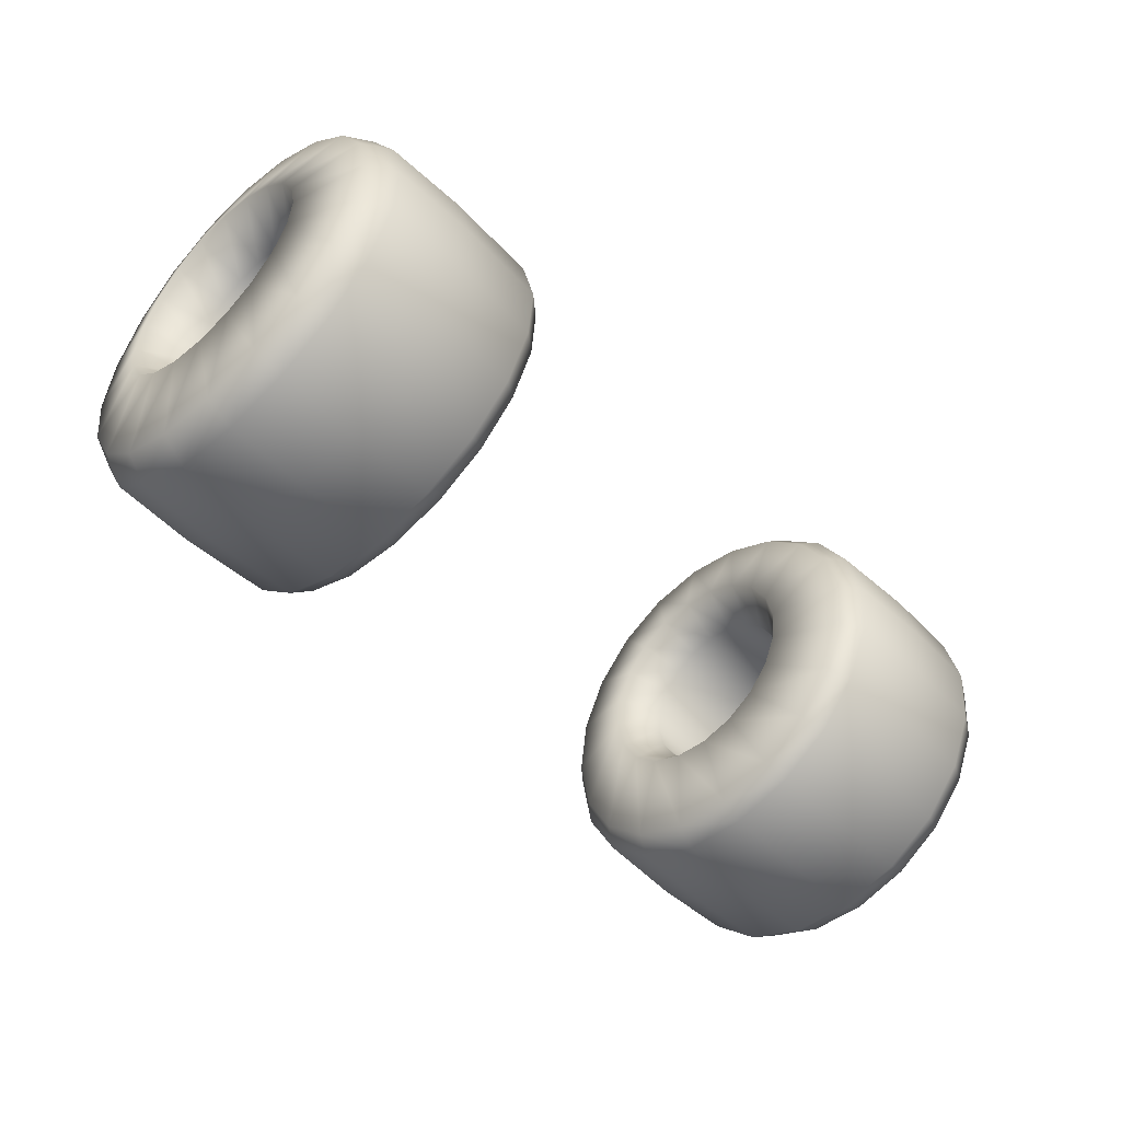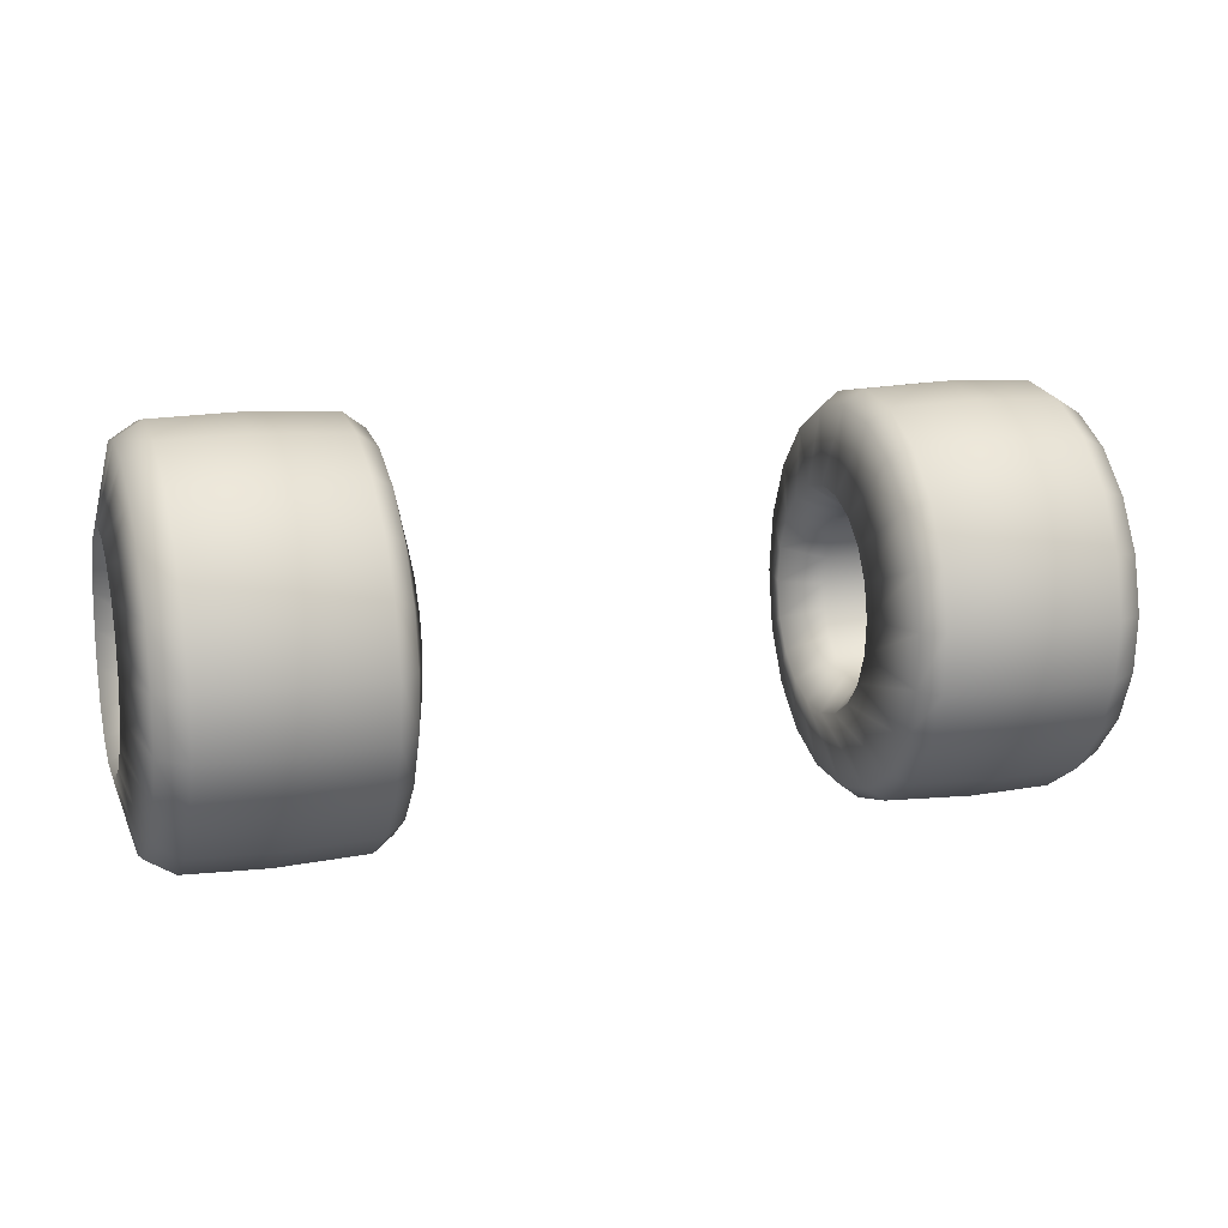
<metadata>
{"format":"obj","ext":"obj","renderer":"f3d","projection":"perspective","resolution":1024,"background":"white","views":[{"elev":-50.3,"azim":-46.7,"up":"+Y"},{"elev":13.4,"azim":-17.7,"up":"+Y"}]}
</metadata>
<code>
g default
v -1.765 0.4202 0.06593
v -1.764 0.3624 0.1858
v -1.763 0.2709 0.2834
v -1.762 0.1546 0.3492
v -1.762 0.02461 0.377
v -1.762 -0.1072 0.3636
v -1.763 -0.2287 0.3098
v -1.764 -0.3287 0.2204
v -1.764 -0.3975 0.1039
v -1.765 -0.4279 -0.02809
v -1.764 -0.4161 -0.1624
v -1.764 -0.3624 -0.2853
v -1.763 -0.2715 -0.3844
v -1.762 -0.1522 -0.4499
v -1.762 -0.01666 -0.4753
v -1.762 0.1211 -0.4586
v -1.763 0.2468 -0.4018
v -1.764 0.3475 -0.3108
v -1.765 0.4132 -0.1948
v -1.765 0.438 -0.06507
v -1.111 0.5474 0.1019
v -1.11 0.4711 0.2581
v -1.109 0.3512 0.3852
v -1.108 0.1998 0.4714
v -1.108 0.03087 0.5081
v -1.108 -0.1403 0.4913
v -1.109 -0.2983 0.4215
v -1.109 -0.4289 0.3049
v -1.11 -0.5195 0.1524
v -1.11 -0.5604 -0.0208
v -1.11 -0.5462 -0.1971
v -1.109 -0.4769 -0.3584
v -1.109 -0.3582 -0.4883
v -1.108 -0.2016 -0.5737
v -1.108 -0.02311 -0.6065
v -1.108 0.1583 -0.584
v -1.109 0.3234 -0.5091
v -1.11 0.4552 -0.3898
v -1.111 0.5405 -0.2381
v -1.111 0.5718 -0.06879
v -1.215 0.906 0.2059
v -1.213 0.775 0.4632
v -1.21 0.5747 0.673
v -1.207 0.3251 0.8164
v -1.207 0.04887 0.8797
v -1.207 -0.2306 0.8548
v -1.209 -0.4899 0.7415
v -1.211 -0.7068 0.5483
v -1.212 -0.8606 0.293
v -1.212 -0.9342 0.001513
v -1.212 -0.9166 -0.2956
v -1.211 -0.8051 -0.567
v -1.209 -0.6079 -0.7844
v -1.207 -0.3439 -0.9258
v -1.207 -0.04108 -0.978
v -1.208 0.2669 -0.9375
v -1.21 0.5459 -0.8099
v -1.213 0.7659 -0.6094
v -1.215 0.9052 -0.3564
v -1.216 0.9522 -0.07582
v -1.781 0.9974 0.2332
v -1.775 0.8519 0.5159
v -1.769 0.6309 0.7465
v -1.764 0.3566 0.9046
v -1.762 0.05356 0.9748
v -1.763 -0.2529 0.9484
v -1.767 -0.5376 0.8242
v -1.77 -0.7765 0.6115
v -1.773 -0.9468 0.3297
v -1.774 -1.03 0.007517
v -1.773 -1.012 -0.321
v -1.77 -0.8901 -0.6209
v -1.767 -0.6729 -0.8607
v -1.763 -0.3809 -1.016
v -1.762 -0.04561 -1.073
v -1.764 0.2955 -1.028
v -1.769 0.6041 -0.8863
v -1.776 0.8468 -0.6647
v -1.781 0.9995 -0.3858
v -1.783 1.05 -0.07675
v -2.334 0.9062 0.206
v -2.331 0.7752 0.4632
v -2.327 0.5748 0.673
v -2.323 0.3253 0.8165
v -2.322 0.04903 0.8797
v -2.323 -0.2304 0.8549
v -2.325 -0.4898 0.7415
v -2.328 -0.7066 0.5483
v -2.329 -0.8604 0.2931
v -2.33 -0.9341 0.001559
v -2.329 -0.9164 -0.2956
v -2.328 -0.805 -0.567
v -2.325 -0.6078 -0.7843
v -2.323 -0.3437 -0.9257
v -2.322 -0.04092 -0.978
v -2.324 0.267 -0.9375
v -2.327 0.546 -0.8099
v -2.331 0.7661 -0.6094
v -2.334 0.9053 -0.3564
v -2.335 0.9524 -0.07578
v -2.423 0.5476 0.102
v -2.421 0.4712 0.2581
v -2.42 0.3514 0.3853
v -2.418 0.1999 0.4714
v -2.418 0.03105 0.5082
v -2.418 -0.1401 0.4913
v -2.419 -0.2982 0.4216
v -2.42 -0.4288 0.305
v -2.421 -0.5193 0.1525
v -2.422 -0.5602 -0.02074
v -2.421 -0.546 -0.1971
v -2.42 -0.4767 -0.3584
v -2.419 -0.358 -0.4883
v -2.418 -0.2014 -0.5737
v -2.418 -0.02292 -0.6064
v -2.418 0.1585 -0.5839
v -2.42 0.3236 -0.509
v -2.421 0.4554 -0.3897
v -2.423 0.5407 -0.238
v -2.423 0.572 -0.06873
v -1.304 0.4178 0.06527
v -1.303 0.3604 0.1845
v -1.302 0.2693 0.2815
v -1.301 0.1537 0.347
v -1.301 0.02443 0.3746
v -1.301 -0.1066 0.3613
v -1.302 -0.2275 0.3078
v -1.302 -0.327 0.2189
v -1.303 -0.3953 0.103
v -1.303 -0.4255 -0.02824
v -1.303 -0.4138 -0.1618
v -1.302 -0.3604 -0.284
v -1.302 -0.2701 -0.3826
v -1.301 -0.1514 -0.4477
v -1.301 -0.01661 -0.473
v -1.301 0.1204 -0.4564
v -1.302 0.2454 -0.3999
v -1.303 0.3455 -0.3094
v -1.304 0.4108 -0.194
v -1.304 0.4355 -0.06502
v -1.319 0.9782 0.2274
v -1.315 0.8358 0.5048
v -1.309 0.6191 0.7311
v -1.304 0.35 0.8861
v -1.303 0.05253 0.9549
v -1.304 -0.2483 0.9287
v -1.307 -0.5277 0.8069
v -1.31 -0.762 0.5982
v -1.312 -0.9289 0.322
v -1.313 -1.01 0.006241
v -1.312 -0.9919 -0.3157
v -1.31 -0.8723 -0.6096
v -1.307 -0.6593 -0.8447
v -1.304 -0.3732 -0.9973
v -1.303 -0.04471 -1.053
v -1.304 0.2894 -1.009
v -1.309 0.5918 -0.8703
v -1.315 0.8297 -0.6532
v -1.319 0.9797 -0.3797
v -1.321 1.029 -0.0766
v -2.199 0.9849 0.2294
v -2.193 0.8414 0.5086
v -2.186 0.6233 0.7364
v -2.181 0.3523 0.8924
v -2.179 0.05298 0.9617
v -2.18 -0.2497 0.9355
v -2.184 -0.531 0.8128
v -2.188 -0.7668 0.6028
v -2.19 -0.9349 0.3247
v -2.191 -1.016 0.006705
v -2.19 -0.9986 -0.3175
v -2.188 -0.8783 -0.6134
v -2.184 -0.6638 -0.8501
v -2.18 -0.3757 -1.004
v -2.179 -0.04492 -1.06
v -2.181 0.2916 -1.015
v -2.186 0.5961 -0.8757
v -2.193 0.8357 -0.6571
v -2.199 0.9865 -0.3817
v -2.201 1.036 -0.07663
v -2.184 0.4091 0.0628
v -2.183 0.3529 0.1795
v -2.182 0.2638 0.2744
v -2.181 0.1507 0.3385
v -2.181 0.02411 0.3655
v -2.181 -0.1042 0.3524
v -2.182 -0.2225 0.3
v -2.182 -0.3198 0.213
v -2.183 -0.3867 0.09972
v -2.183 -0.4161 -0.0287
v -2.183 -0.4046 -0.1593
v -2.182 -0.3524 -0.2789
v -2.182 -0.2639 -0.3753
v -2.181 -0.1479 -0.439
v -2.181 -0.01605 -0.4638
v -2.181 0.1179 -0.4475
v -2.182 0.2402 -0.3923
v -2.183 0.3381 -0.3038
v -2.184 0.4021 -0.1909
v -2.184 0.4263 -0.0647
g body3:BUCR1:fLtyre body3:BUCR1:l_FrontWheelGrp pasted__lfwheelctrl pasted__group98 pasted__nurbsCircle1 pasted__Drive_ctrl pasted__group55 body3:group pasted__group group
f 2 122 121 1
f 3 123 122 2
f 4 124 123 3
f 5 125 124 4
f 6 126 125 5
f 7 127 126 6
f 8 128 127 7
f 9 129 128 8
f 10 130 129 9
f 11 131 130 10
f 12 132 131 11
f 13 133 132 12
f 14 134 133 13
f 15 135 134 14
f 16 136 135 15
f 17 137 136 16
f 18 138 137 17
f 19 139 138 18
f 20 140 139 19
f 1 121 140 20
f 22 42 41 21
f 23 43 42 22
f 24 44 43 23
f 25 45 44 24
f 26 46 45 25
f 27 47 46 26
f 28 48 47 27
f 29 49 48 28
f 30 50 49 29
f 31 51 50 30
f 32 52 51 31
f 33 53 52 32
f 34 54 53 33
f 35 55 54 34
f 36 56 55 35
f 37 57 56 36
f 38 58 57 37
f 39 59 58 38
f 40 60 59 39
f 21 41 60 40
f 42 142 141 41
f 43 143 142 42
f 44 144 143 43
f 45 145 144 44
f 46 146 145 45
f 47 147 146 46
f 48 148 147 47
f 49 149 148 48
f 50 150 149 49
f 51 151 150 50
f 52 152 151 51
f 53 153 152 52
f 54 154 153 53
f 55 155 154 54
f 56 156 155 55
f 57 157 156 56
f 58 158 157 57
f 59 159 158 58
f 60 160 159 59
f 41 141 160 60
f 62 162 161 61
f 63 163 162 62
f 64 164 163 63
f 65 165 164 64
f 66 166 165 65
f 67 167 166 66
f 68 168 167 67
f 69 169 168 68
f 70 170 169 69
f 71 171 170 70
f 72 172 171 71
f 73 173 172 72
f 74 174 173 73
f 75 175 174 74
f 76 176 175 75
f 77 177 176 76
f 78 178 177 77
f 79 179 178 78
f 80 180 179 79
f 61 161 180 80
f 82 102 101 81
f 83 103 102 82
f 84 104 103 83
f 85 105 104 84
f 86 106 105 85
f 87 107 106 86
f 88 108 107 87
f 89 109 108 88
f 90 110 109 89
f 91 111 110 90
f 92 112 111 91
f 93 113 112 92
f 94 114 113 93
f 95 115 114 94
f 96 116 115 95
f 97 117 116 96
f 98 118 117 97
f 99 119 118 98
f 100 120 119 99
f 81 101 120 100
f 102 182 181 101
f 103 183 182 102
f 104 184 183 103
f 105 185 184 104
f 106 186 185 105
f 107 187 186 106
f 108 188 187 107
f 109 189 188 108
f 110 190 189 109
f 111 191 190 110
f 112 192 191 111
f 113 193 192 112
f 114 194 193 113
f 115 195 194 114
f 116 196 195 115
f 117 197 196 116
f 118 198 197 117
f 119 199 198 118
f 120 200 199 119
f 101 181 200 120
f 122 22 21 121
f 123 23 22 122
f 124 24 23 123
f 125 25 24 124
f 126 26 25 125
f 127 27 26 126
f 128 28 27 127
f 129 29 28 128
f 130 30 29 129
f 131 31 30 130
f 132 32 31 131
f 133 33 32 132
f 134 34 33 133
f 135 35 34 134
f 136 36 35 135
f 137 37 36 136
f 138 38 37 137
f 139 39 38 138
f 140 40 39 139
f 121 21 40 140
f 142 62 61 141
f 143 63 62 142
f 144 64 63 143
f 145 65 64 144
f 146 66 65 145
f 147 67 66 146
f 148 68 67 147
f 149 69 68 148
f 150 70 69 149
f 151 71 70 150
f 152 72 71 151
f 153 73 72 152
f 154 74 73 153
f 155 75 74 154
f 156 76 75 155
f 157 77 76 156
f 158 78 77 157
f 159 79 78 158
f 160 80 79 159
f 141 61 80 160
f 162 82 81 161
f 163 83 82 162
f 164 84 83 163
f 165 85 84 164
f 166 86 85 165
f 167 87 86 166
f 168 88 87 167
f 169 89 88 168
f 170 90 89 169
f 171 91 90 170
f 172 92 91 171
f 173 93 92 172
f 174 94 93 173
f 175 95 94 174
f 176 96 95 175
f 177 97 96 176
f 178 98 97 177
f 179 99 98 178
f 180 100 99 179
f 161 81 100 180
f 182 2 1 181
f 183 3 2 182
f 184 4 3 183
f 185 5 4 184
f 186 6 5 185
f 187 7 6 186
f 188 8 7 187
f 189 9 8 188
f 190 10 9 189
f 191 11 10 190
f 192 12 11 191
f 193 13 12 192
f 194 14 13 193
f 195 15 14 194
f 196 16 15 195
f 197 17 16 196
f 198 18 17 197
f 199 19 18 198
f 200 20 19 199
f 181 1 20 200
g default
v 1.666 0.4202 0.06593
v 1.666 0.3624 0.1858
v 1.664 0.2709 0.2834
v 1.664 0.1546 0.3492
v 1.663 0.02461 0.377
v 1.664 -0.1072 0.3636
v 1.664 -0.2287 0.3098
v 1.665 -0.3287 0.2204
v 1.666 -0.3975 0.1039
v 1.666 -0.4279 -0.02809
v 1.666 -0.4161 -0.1624
v 1.665 -0.3624 -0.2853
v 1.664 -0.2715 -0.3844
v 1.664 -0.1522 -0.4499
v 1.663 -0.01666 -0.4753
v 1.664 0.1211 -0.4586
v 1.665 0.2468 -0.4018
v 1.666 0.3475 -0.3108
v 1.666 0.4132 -0.1948
v 1.667 0.438 -0.06507
v 1.012 0.5474 0.1019
v 1.011 0.4711 0.2581
v 1.01 0.3512 0.3852
v 1.009 0.1998 0.4714
v 1.009 0.03087 0.5081
v 1.009 -0.1403 0.4913
v 1.01 -0.2983 0.4215
v 1.011 -0.4289 0.3049
v 1.011 -0.5195 0.1524
v 1.012 -0.5604 -0.0208
v 1.011 -0.5462 -0.1971
v 1.011 -0.4769 -0.3584
v 1.01 -0.3582 -0.4883
v 1.009 -0.2016 -0.5737
v 1.009 -0.02311 -0.6065
v 1.009 0.1583 -0.584
v 1.01 0.3234 -0.5091
v 1.011 0.4552 -0.3898
v 1.012 0.5405 -0.2381
v 1.013 0.5718 -0.06879
v 1.117 0.906 0.2059
v 1.114 0.775 0.4632
v 1.111 0.5747 0.673
v 1.109 0.3251 0.8164
v 1.108 0.04887 0.8797
v 1.109 -0.2306 0.8548
v 1.11 -0.4899 0.7415
v 1.112 -0.7068 0.5483
v 1.113 -0.8606 0.293
v 1.114 -0.9342 0.001513
v 1.113 -0.9166 -0.2956
v 1.112 -0.8051 -0.567
v 1.11 -0.6079 -0.7844
v 1.109 -0.3439 -0.9258
v 1.108 -0.04108 -0.978
v 1.109 0.2669 -0.9375
v 1.111 0.5459 -0.8099
v 1.114 0.7659 -0.6094
v 1.117 0.9052 -0.3564
v 1.118 0.9522 -0.07582
v 1.682 0.9974 0.2332
v 1.677 0.8519 0.5159
v 1.67 0.6309 0.7465
v 1.665 0.3566 0.9046
v 1.663 0.05356 0.9748
v 1.665 -0.2529 0.9484
v 1.668 -0.5376 0.8242
v 1.671 -0.7765 0.6115
v 1.674 -0.9468 0.3297
v 1.675 -1.03 0.007517
v 1.674 -1.012 -0.321
v 1.672 -0.8901 -0.6209
v 1.668 -0.6729 -0.8607
v 1.665 -0.3809 -1.016
v 1.663 -0.04561 -1.073
v 1.665 0.2955 -1.028
v 1.67 0.6041 -0.8863
v 1.677 0.8468 -0.6647
v 1.682 0.9995 -0.3858
v 1.684 1.05 -0.07675
v 2.235 0.9062 0.206
v 2.232 0.7752 0.4632
v 2.228 0.5748 0.673
v 2.225 0.3253 0.8165
v 2.224 0.04903 0.8797
v 2.224 -0.2304 0.8549
v 2.227 -0.4898 0.7415
v 2.229 -0.7066 0.5483
v 2.231 -0.8604 0.2931
v 2.231 -0.9341 0.001559
v 2.231 -0.9164 -0.2956
v 2.229 -0.805 -0.567
v 2.227 -0.6078 -0.7843
v 2.225 -0.3437 -0.9257
v 2.224 -0.04092 -0.978
v 2.225 0.267 -0.9375
v 2.228 0.546 -0.8099
v 2.232 0.7661 -0.6094
v 2.235 0.9053 -0.3564
v 2.237 0.9524 -0.07578
v 2.324 0.5476 0.102
v 2.323 0.4712 0.2581
v 2.321 0.3514 0.3853
v 2.32 0.1999 0.4714
v 2.319 0.03105 0.5082
v 2.32 -0.1401 0.4913
v 2.32 -0.2982 0.4216
v 2.322 -0.4288 0.305
v 2.323 -0.5193 0.1525
v 2.323 -0.5602 -0.02074
v 2.323 -0.546 -0.1971
v 2.322 -0.4767 -0.3584
v 2.321 -0.358 -0.4883
v 2.32 -0.2014 -0.5737
v 2.319 -0.02292 -0.6064
v 2.32 0.1585 -0.5839
v 2.321 0.3236 -0.509
v 2.323 0.4554 -0.3897
v 2.324 0.5407 -0.238
v 2.324 0.572 -0.06873
v 1.205 0.4178 0.06527
v 1.204 0.3604 0.1845
v 1.203 0.2693 0.2815
v 1.202 0.1537 0.347
v 1.202 0.02443 0.3746
v 1.202 -0.1066 0.3613
v 1.203 -0.2275 0.3078
v 1.204 -0.327 0.2189
v 1.204 -0.3953 0.103
v 1.204 -0.4255 -0.02824
v 1.204 -0.4138 -0.1618
v 1.204 -0.3604 -0.284
v 1.203 -0.2701 -0.3826
v 1.202 -0.1514 -0.4477
v 1.202 -0.01661 -0.473
v 1.203 0.1204 -0.4564
v 1.203 0.2454 -0.3999
v 1.204 0.3455 -0.3094
v 1.205 0.4108 -0.194
v 1.205 0.4355 -0.06502
v 1.221 0.9782 0.2274
v 1.216 0.8358 0.5048
v 1.21 0.6191 0.7311
v 1.205 0.35 0.8861
v 1.204 0.05253 0.9549
v 1.205 -0.2483 0.9287
v 1.208 -0.5277 0.8069
v 1.211 -0.762 0.5982
v 1.214 -0.9289 0.322
v 1.214 -1.01 0.006241
v 1.214 -0.9919 -0.3157
v 1.211 -0.8723 -0.6096
v 1.208 -0.6593 -0.8447
v 1.205 -0.3732 -0.9973
v 1.204 -0.04471 -1.053
v 1.206 0.2894 -1.009
v 1.21 0.5918 -0.8703
v 1.216 0.8297 -0.6532
v 1.221 0.9797 -0.3797
v 1.223 1.029 -0.0766
v 2.1 0.9849 0.2294
v 2.094 0.8414 0.5086
v 2.087 0.6233 0.7364
v 2.082 0.3523 0.8924
v 2.08 0.05298 0.9617
v 2.082 -0.2497 0.9355
v 2.085 -0.531 0.8128
v 2.089 -0.7668 0.6028
v 2.092 -0.9349 0.3247
v 2.093 -1.016 0.006705
v 2.092 -0.9986 -0.3175
v 2.089 -0.8783 -0.6134
v 2.085 -0.6638 -0.8501
v 2.082 -0.3757 -1.004
v 2.08 -0.04492 -1.06
v 2.082 0.2916 -1.015
v 2.087 0.5961 -0.8757
v 2.094 0.8357 -0.6571
v 2.1 0.9865 -0.3817
v 2.102 1.036 -0.07663
v 2.085 0.4091 0.0628
v 2.084 0.3529 0.1795
v 2.083 0.2638 0.2744
v 2.082 0.1507 0.3385
v 2.082 0.02411 0.3655
v 2.082 -0.1042 0.3524
v 2.083 -0.2225 0.3
v 2.084 -0.3198 0.213
v 2.084 -0.3867 0.09972
v 2.084 -0.4161 -0.0287
v 2.084 -0.4046 -0.1593
v 2.084 -0.3524 -0.2789
v 2.083 -0.2639 -0.3753
v 2.082 -0.1479 -0.439
v 2.082 -0.01605 -0.4638
v 2.082 0.1179 -0.4475
v 2.083 0.2402 -0.3923
v 2.084 0.3381 -0.3038
v 2.085 0.4021 -0.1909
v 2.085 0.4263 -0.0647
g pasted__group98 pasted__nurbsCircle1 pasted__Drive_ctrl pasted__group55 body3:group pasted__group group body3:BUCR1:fRTyre body3:BUCR1:fRgroup pasted__rfwheelctrl
f 202 322 321 201
f 203 323 322 202
f 204 324 323 203
f 205 325 324 204
f 206 326 325 205
f 207 327 326 206
f 208 328 327 207
f 209 329 328 208
f 210 330 329 209
f 211 331 330 210
f 212 332 331 211
f 213 333 332 212
f 214 334 333 213
f 215 335 334 214
f 216 336 335 215
f 217 337 336 216
f 218 338 337 217
f 219 339 338 218
f 220 340 339 219
f 201 321 340 220
f 222 242 241 221
f 223 243 242 222
f 224 244 243 223
f 225 245 244 224
f 226 246 245 225
f 227 247 246 226
f 228 248 247 227
f 229 249 248 228
f 230 250 249 229
f 231 251 250 230
f 232 252 251 231
f 233 253 252 232
f 234 254 253 233
f 235 255 254 234
f 236 256 255 235
f 237 257 256 236
f 238 258 257 237
f 239 259 258 238
f 240 260 259 239
f 221 241 260 240
f 242 342 341 241
f 243 343 342 242
f 244 344 343 243
f 245 345 344 244
f 246 346 345 245
f 247 347 346 246
f 248 348 347 247
f 249 349 348 248
f 250 350 349 249
f 251 351 350 250
f 252 352 351 251
f 253 353 352 252
f 254 354 353 253
f 255 355 354 254
f 256 356 355 255
f 257 357 356 256
f 258 358 357 257
f 259 359 358 258
f 260 360 359 259
f 241 341 360 260
f 262 362 361 261
f 263 363 362 262
f 264 364 363 263
f 265 365 364 264
f 266 366 365 265
f 267 367 366 266
f 268 368 367 267
f 269 369 368 268
f 270 370 369 269
f 271 371 370 270
f 272 372 371 271
f 273 373 372 272
f 274 374 373 273
f 275 375 374 274
f 276 376 375 275
f 277 377 376 276
f 278 378 377 277
f 279 379 378 278
f 280 380 379 279
f 261 361 380 280
f 282 302 301 281
f 283 303 302 282
f 284 304 303 283
f 285 305 304 284
f 286 306 305 285
f 287 307 306 286
f 288 308 307 287
f 289 309 308 288
f 290 310 309 289
f 291 311 310 290
f 292 312 311 291
f 293 313 312 292
f 294 314 313 293
f 295 315 314 294
f 296 316 315 295
f 297 317 316 296
f 298 318 317 297
f 299 319 318 298
f 300 320 319 299
f 281 301 320 300
f 302 382 381 301
f 303 383 382 302
f 304 384 383 303
f 305 385 384 304
f 306 386 385 305
f 307 387 386 306
f 308 388 387 307
f 309 389 388 308
f 310 390 389 309
f 311 391 390 310
f 312 392 391 311
f 313 393 392 312
f 314 394 393 313
f 315 395 394 314
f 316 396 395 315
f 317 397 396 316
f 318 398 397 317
f 319 399 398 318
f 320 400 399 319
f 301 381 400 320
f 322 222 221 321
f 323 223 222 322
f 324 224 223 323
f 325 225 224 324
f 326 226 225 325
f 327 227 226 326
f 328 228 227 327
f 329 229 228 328
f 330 230 229 329
f 331 231 230 330
f 332 232 231 331
f 333 233 232 332
f 334 234 233 333
f 335 235 234 334
f 336 236 235 335
f 337 237 236 336
f 338 238 237 337
f 339 239 238 338
f 340 240 239 339
f 321 221 240 340
f 342 262 261 341
f 343 263 262 342
f 344 264 263 343
f 345 265 264 344
f 346 266 265 345
f 347 267 266 346
f 348 268 267 347
f 349 269 268 348
f 350 270 269 349
f 351 271 270 350
f 352 272 271 351
f 353 273 272 352
f 354 274 273 353
f 355 275 274 354
f 356 276 275 355
f 357 277 276 356
f 358 278 277 357
f 359 279 278 358
f 360 280 279 359
f 341 261 280 360
f 362 282 281 361
f 363 283 282 362
f 364 284 283 363
f 365 285 284 364
f 366 286 285 365
f 367 287 286 366
f 368 288 287 367
f 369 289 288 368
f 370 290 289 369
f 371 291 290 370
f 372 292 291 371
f 373 293 292 372
f 374 294 293 373
f 375 295 294 374
f 376 296 295 375
f 377 297 296 376
f 378 298 297 377
f 379 299 298 378
f 380 300 299 379
f 361 281 300 380
f 382 202 201 381
f 383 203 202 382
f 384 204 203 383
f 385 205 204 384
f 386 206 205 385
f 387 207 206 386
f 388 208 207 387
f 389 209 208 388
f 390 210 209 389
f 391 211 210 390
f 392 212 211 391
f 393 213 212 392
f 394 214 213 393
f 395 215 214 394
f 396 216 215 395
f 397 217 216 396
f 398 218 217 397
f 399 219 218 398
f 400 220 219 399
f 381 201 220 400

</code>
